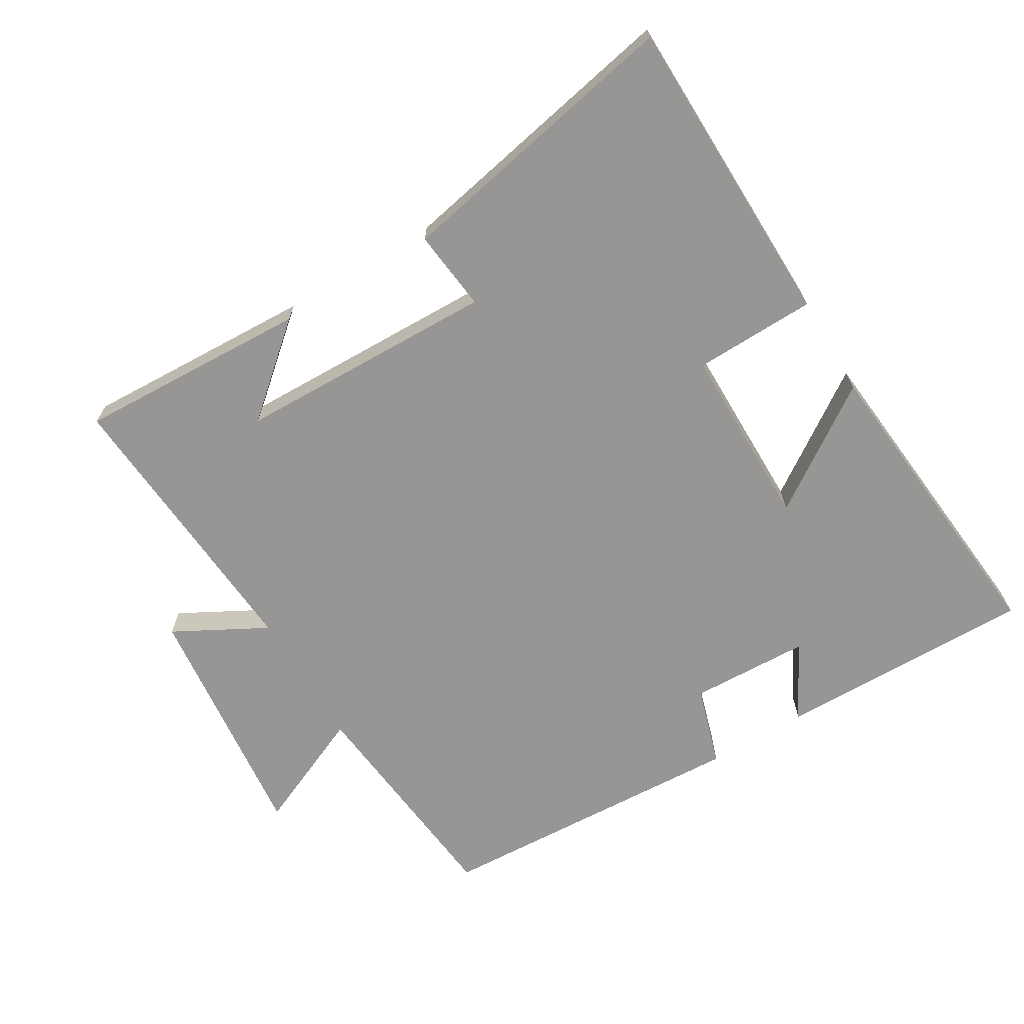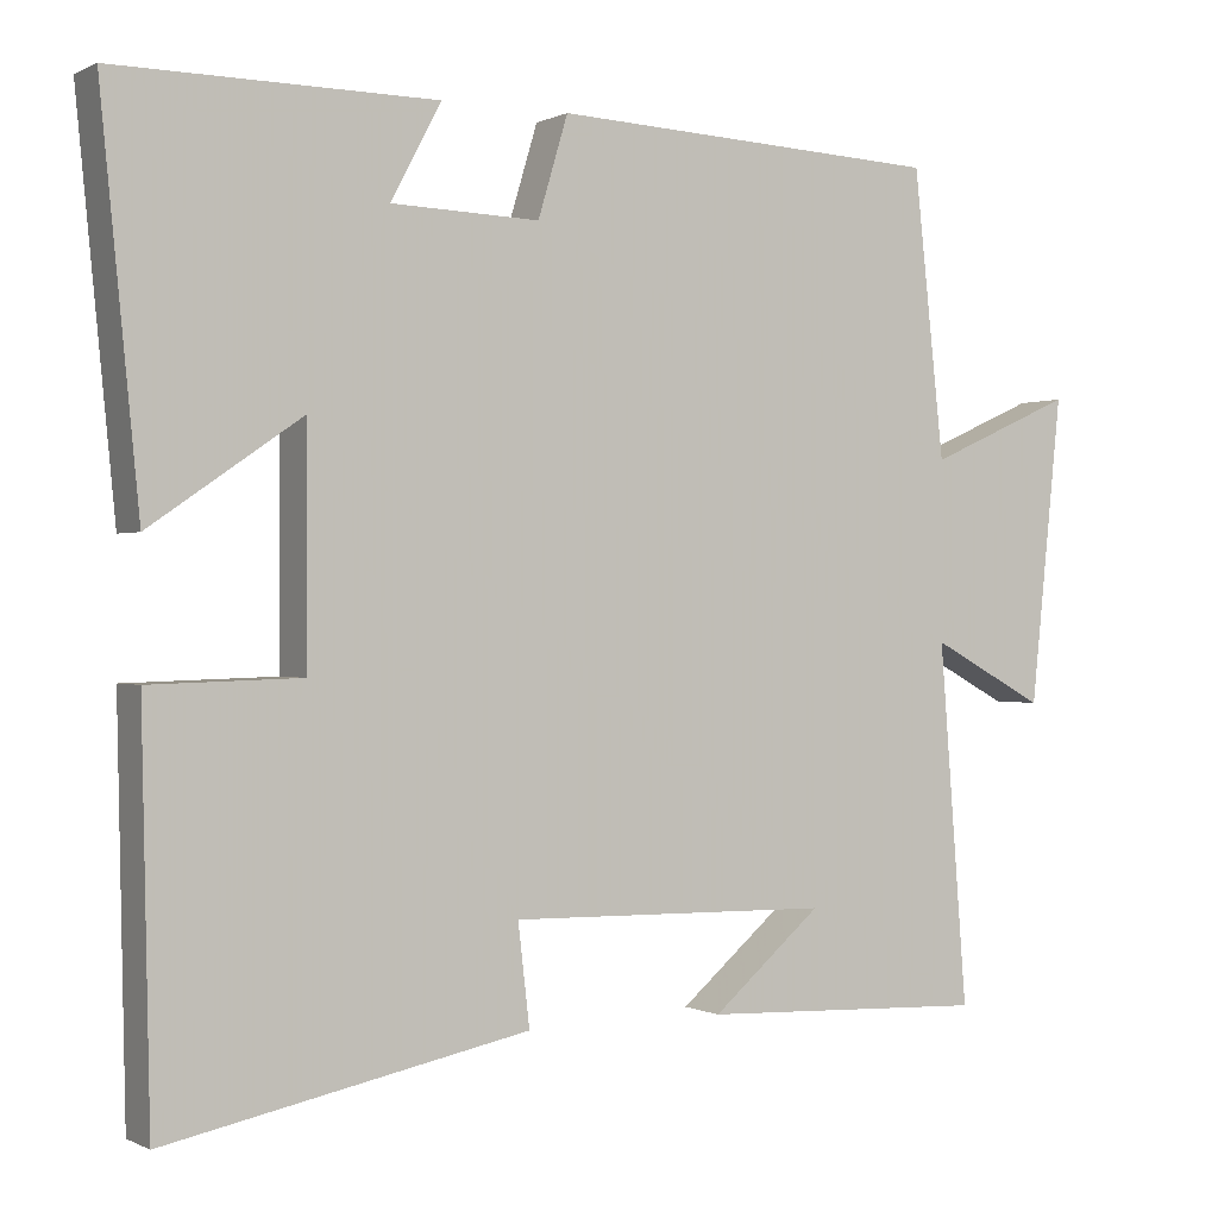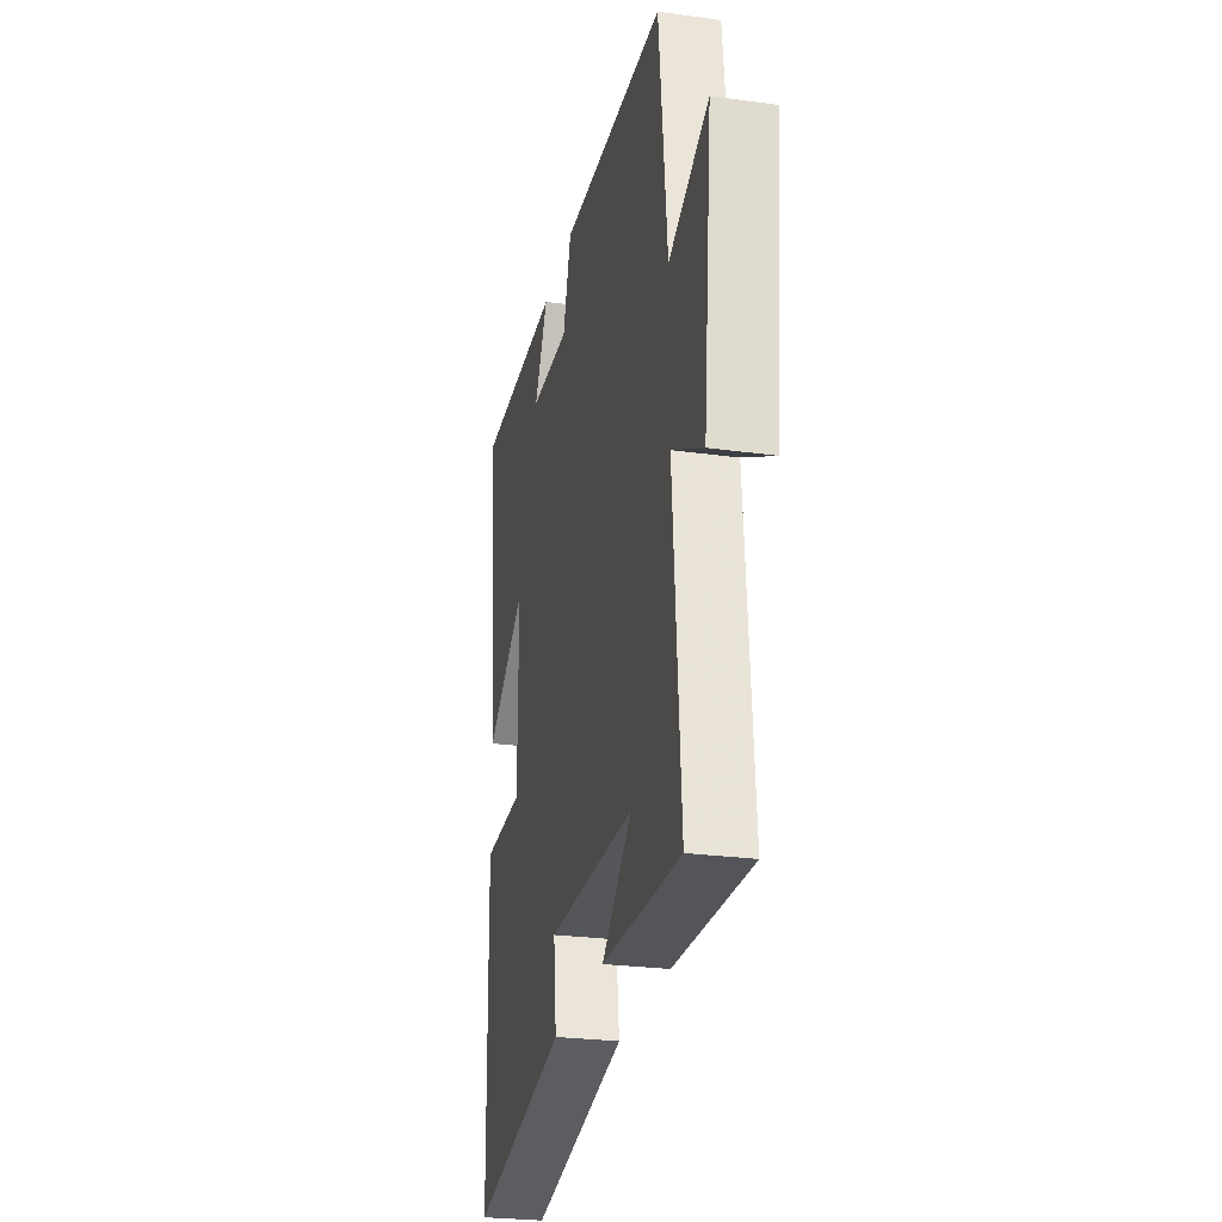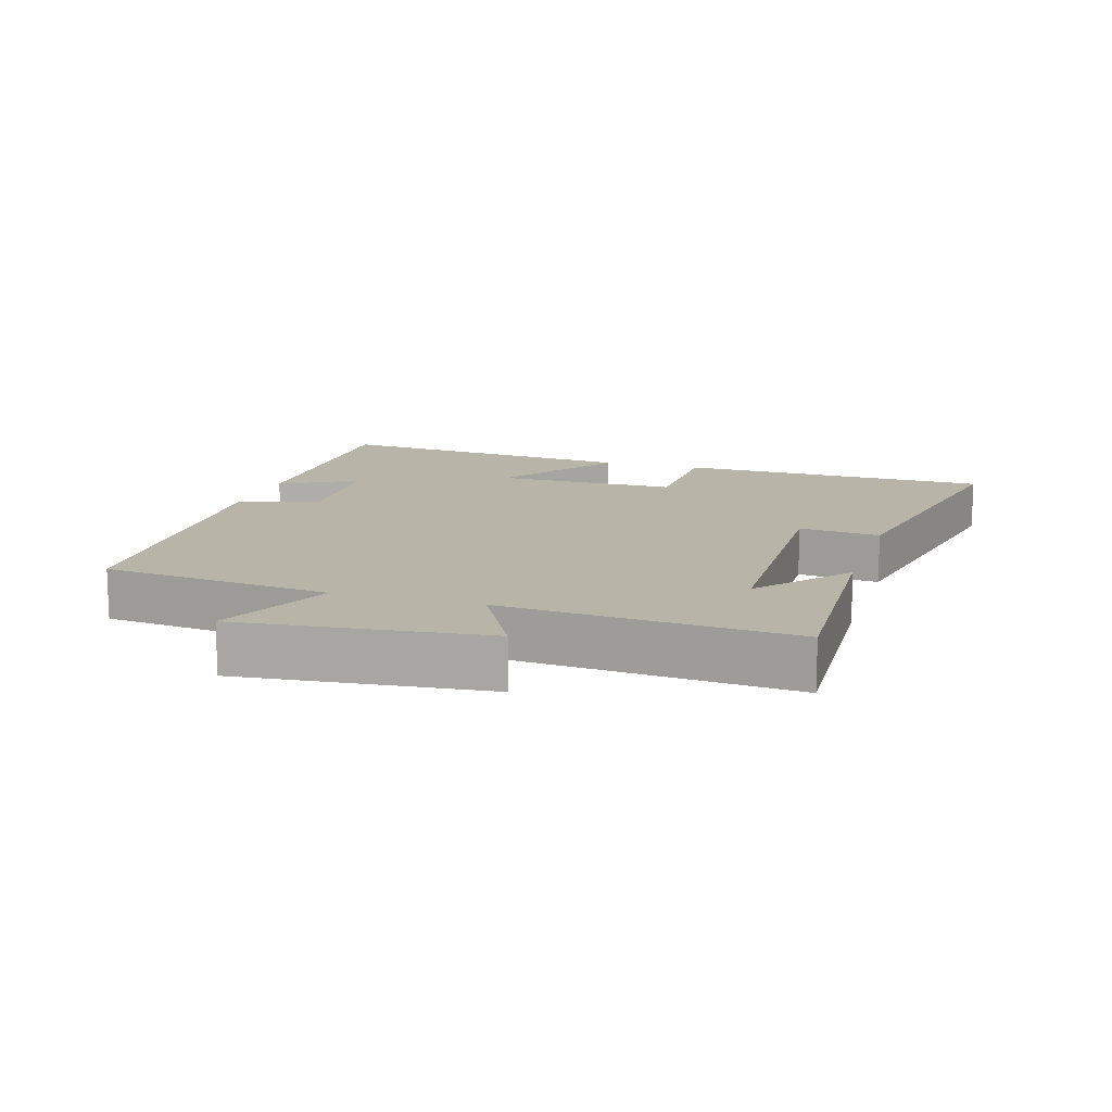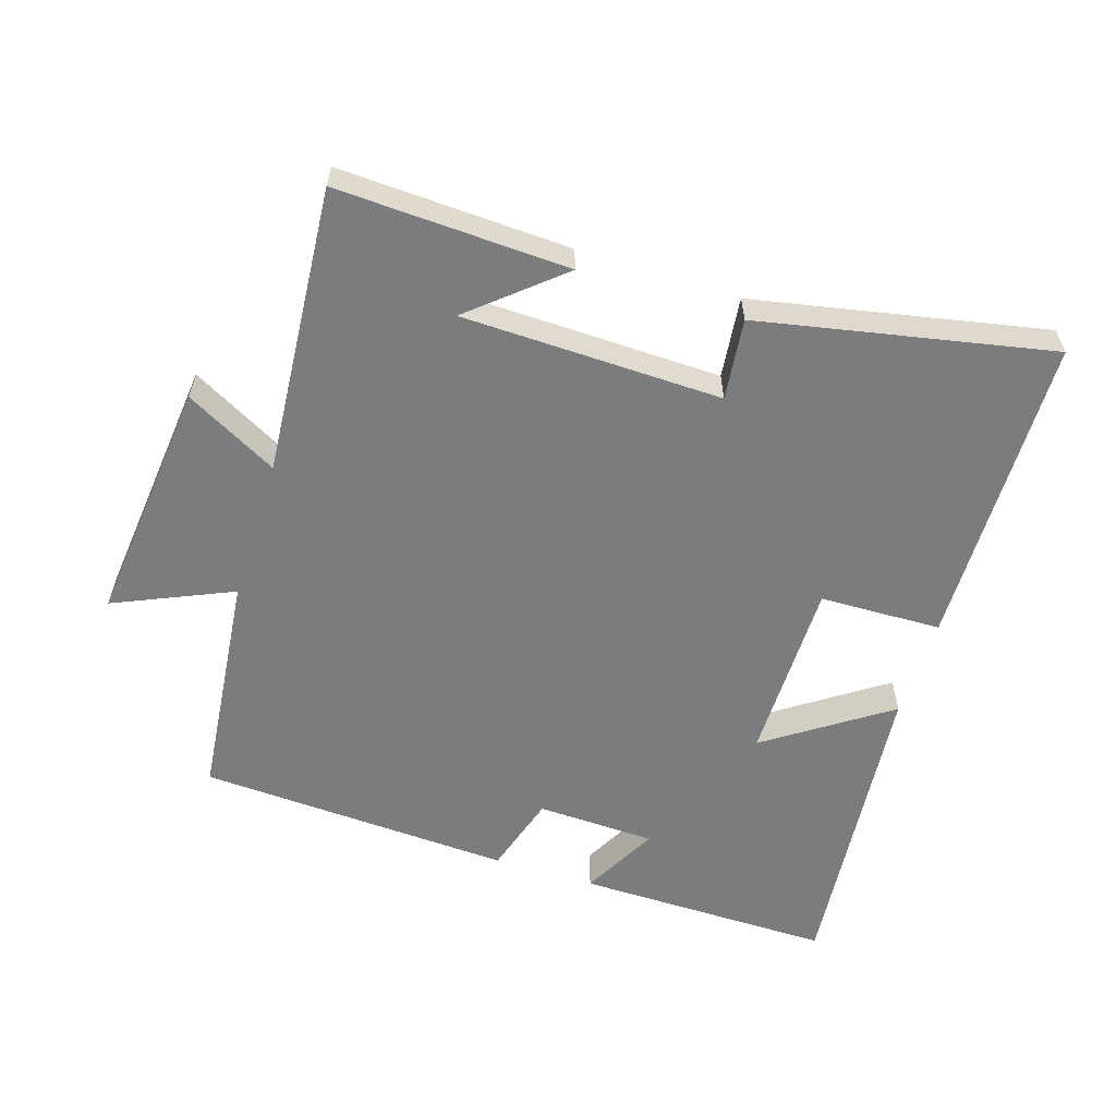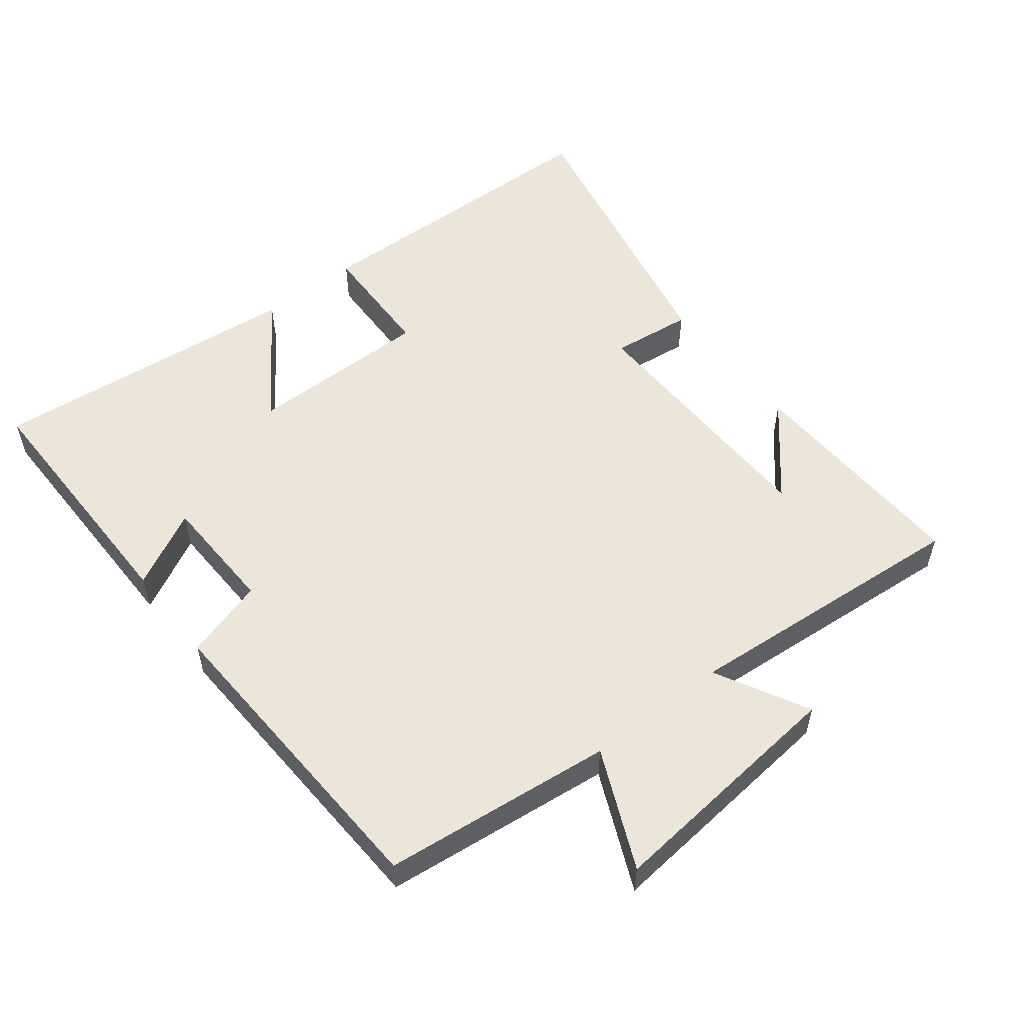
<metadata>
{"format":"obj","ext":"obj","renderer":"f3d","projection":"perspective","resolution":1024,"background":"white","views":[{"elev":-67.8,"azim":-149.3,"up":"+Y"},{"elev":-0.0,"azim":-30.1,"up":"+Z"},{"elev":-26.3,"azim":77.8,"up":"+Z"},{"elev":13.0,"azim":106.9,"up":"+Y"},{"elev":-58.7,"azim":162.3,"up":"+Y"},{"elev":54.4,"azim":52.1,"up":"+Y"}]}
</metadata>
<code>
v -0.546 0.07 0.503
v -0.162 0.07 0.5
v -0.222 0.07 0.386
v -0.044 0.07 0.38
v -0.008 0.07 0.5
v 0.463 0.07 0.477
v 0.5 0.07 0.134
v 0.676 0.07 0.212
v 0.638 0.07 -0.156
v 0.5 0.07 -0.082
v 0.534 0.07 -0.514
v 0.187 0.07 -0.5
v 0.319 0.07 -0.387
v -0.069 0.07 -0.379
v -0.055 0.07 -0.5
v -0.49 0.07 -0.588
v -0.5 0.07 -0.119
v -0.318 0.07 -0.114
v -0.318 0.07 0.16
v -0.5 0.07 0.035
v -0.546 0 0.503
v -0.162 0 0.5
v -0.222 0 0.386
v -0.044 0 0.38
v -0.008 0 0.5
v 0.463 0 0.477
v 0.5 0 0.134
v 0.676 0 0.212
v 0.638 0 -0.156
v 0.5 0 -0.082
v 0.534 0 -0.514
v 0.187 0 -0.5
v 0.319 0 -0.387
v -0.069 0 -0.379
v -0.055 0 -0.5
v -0.49 0 -0.588
v -0.5 0 -0.119
v -0.318 0 -0.114
v -0.318 0 0.16
v -0.5 0 0.035
f 19 20 1
f 15 16 17 18
f 14 15 18 19
f 13 14 19
f 11 12 13
f 10 11 13 19
f 7 8 9 10
f 4 5 6 7
f 3 4 7 10
f 1 2 3
f 1 3 10 19
f 21 40 39
f 38 37 36 35
f 39 38 35 34
f 39 34 33
f 33 32 31
f 39 33 31 30
f 30 29 28 27
f 27 26 25 24
f 30 27 24 23
f 23 22 21
f 39 30 23 21
f 1 21 22 2
f 2 22 23 3
f 3 23 24 4
f 4 24 25 5
f 5 25 26 6
f 6 26 27 7
f 7 27 28 8
f 8 28 29 9
f 9 29 30 10
f 10 30 31 11
f 11 31 32 12
f 12 32 33 13
f 13 33 34 14
f 14 34 35 15
f 15 35 36 16
f 16 36 37 17
f 17 37 38 18
f 18 38 39 19
f 19 39 40 20
f 20 40 21 1

</code>
